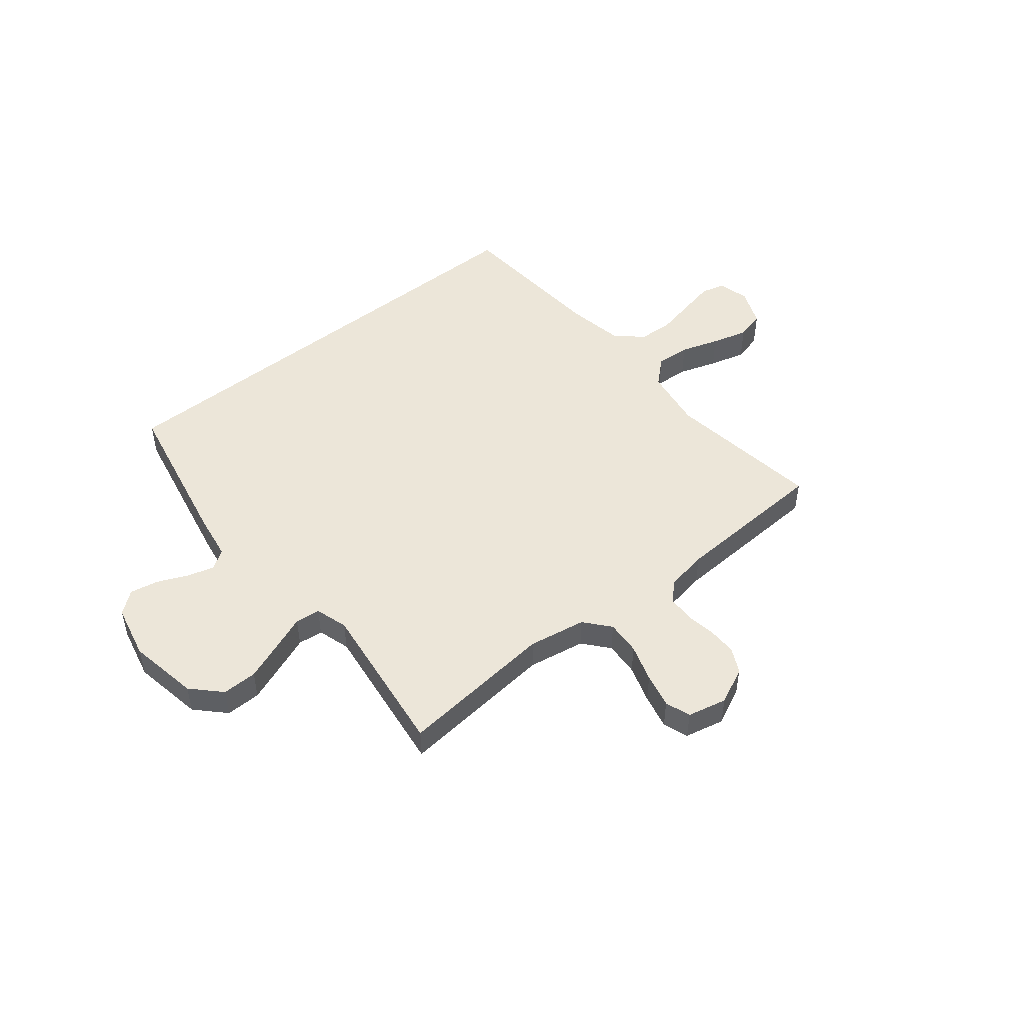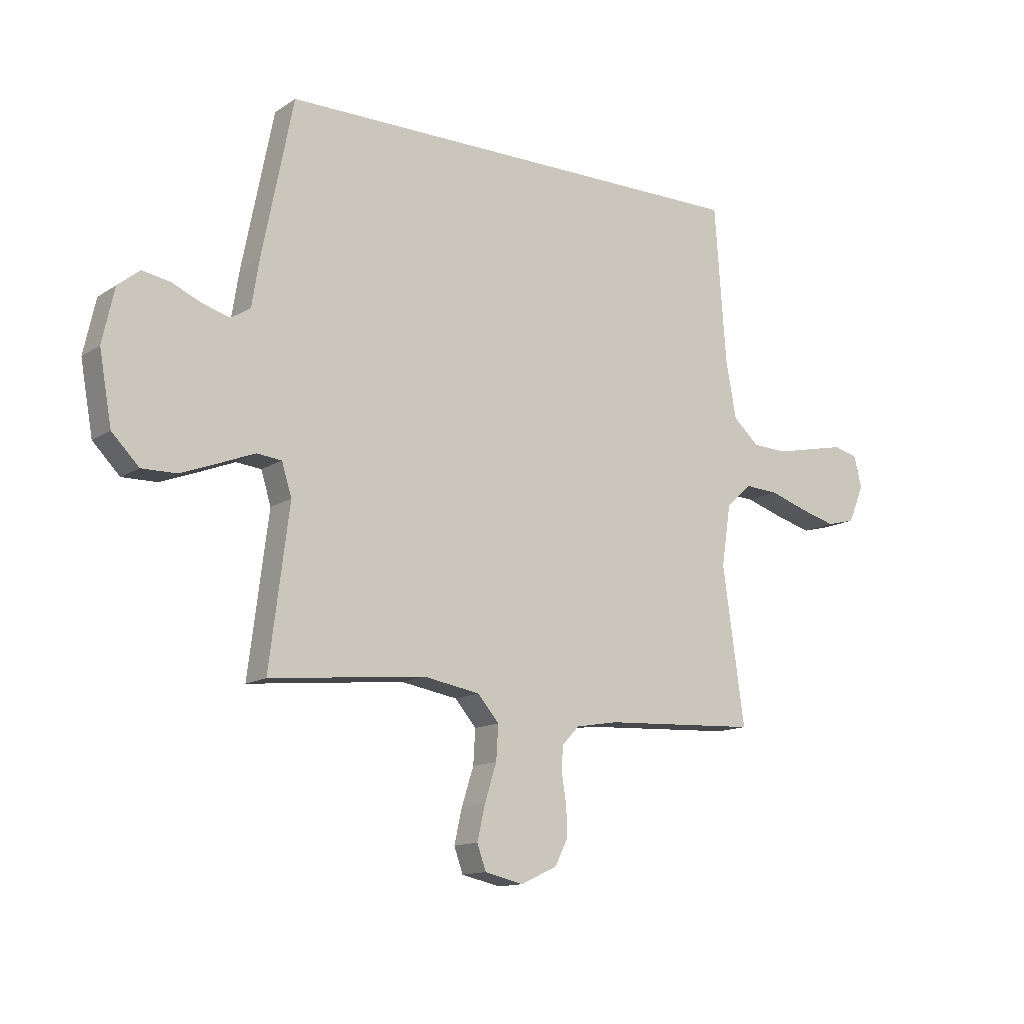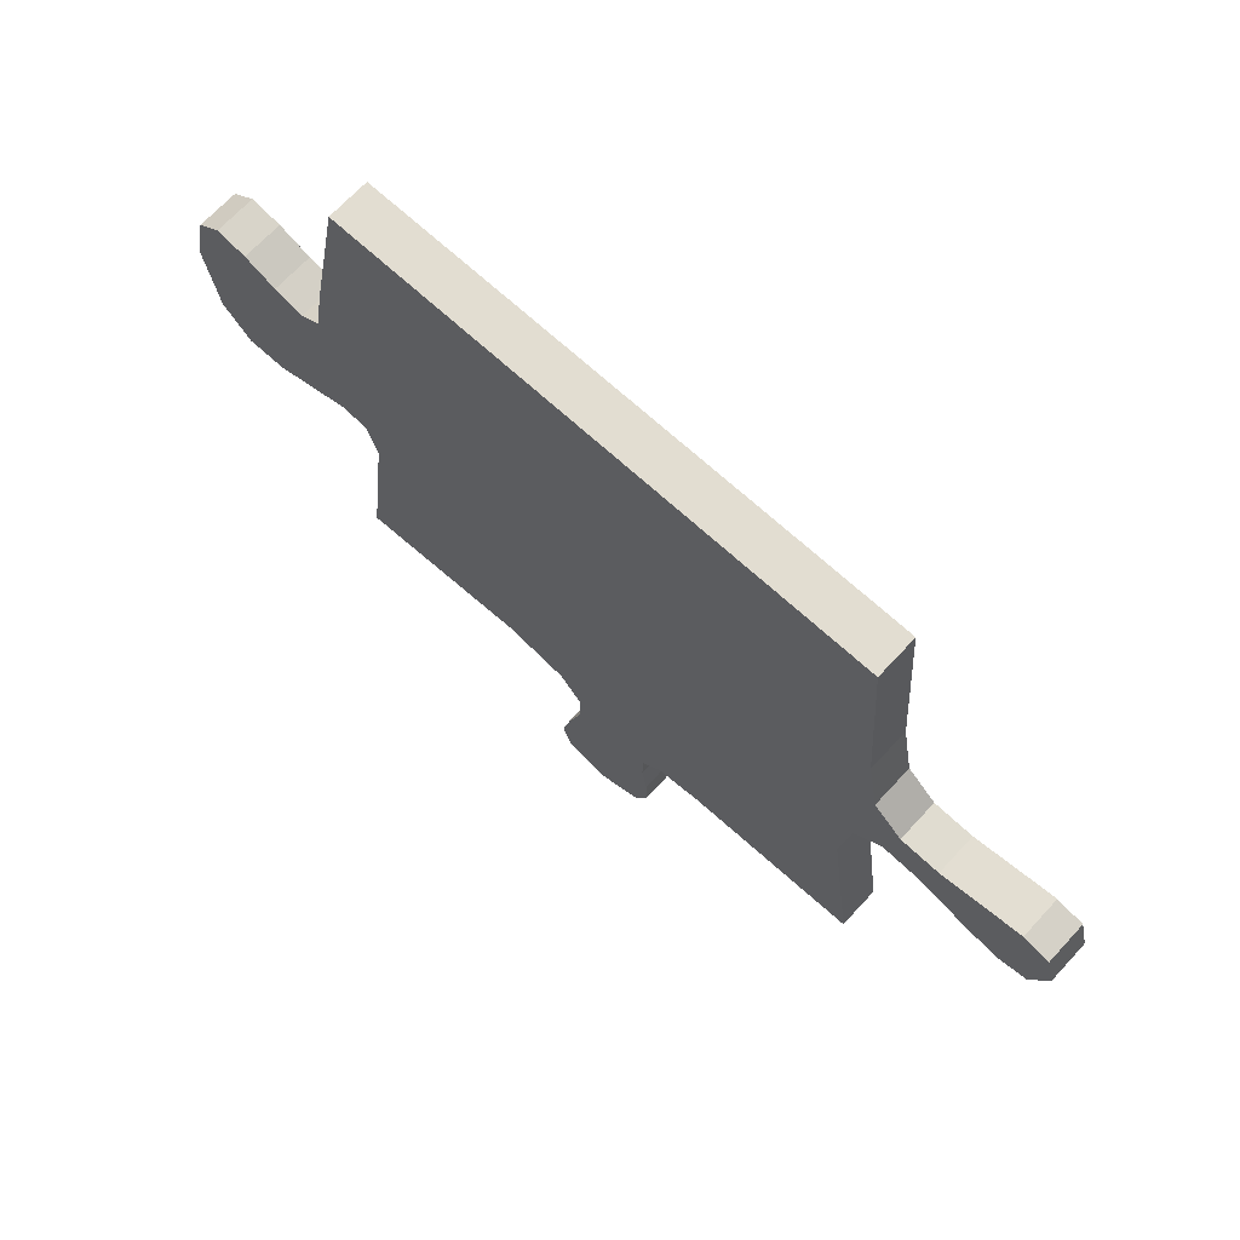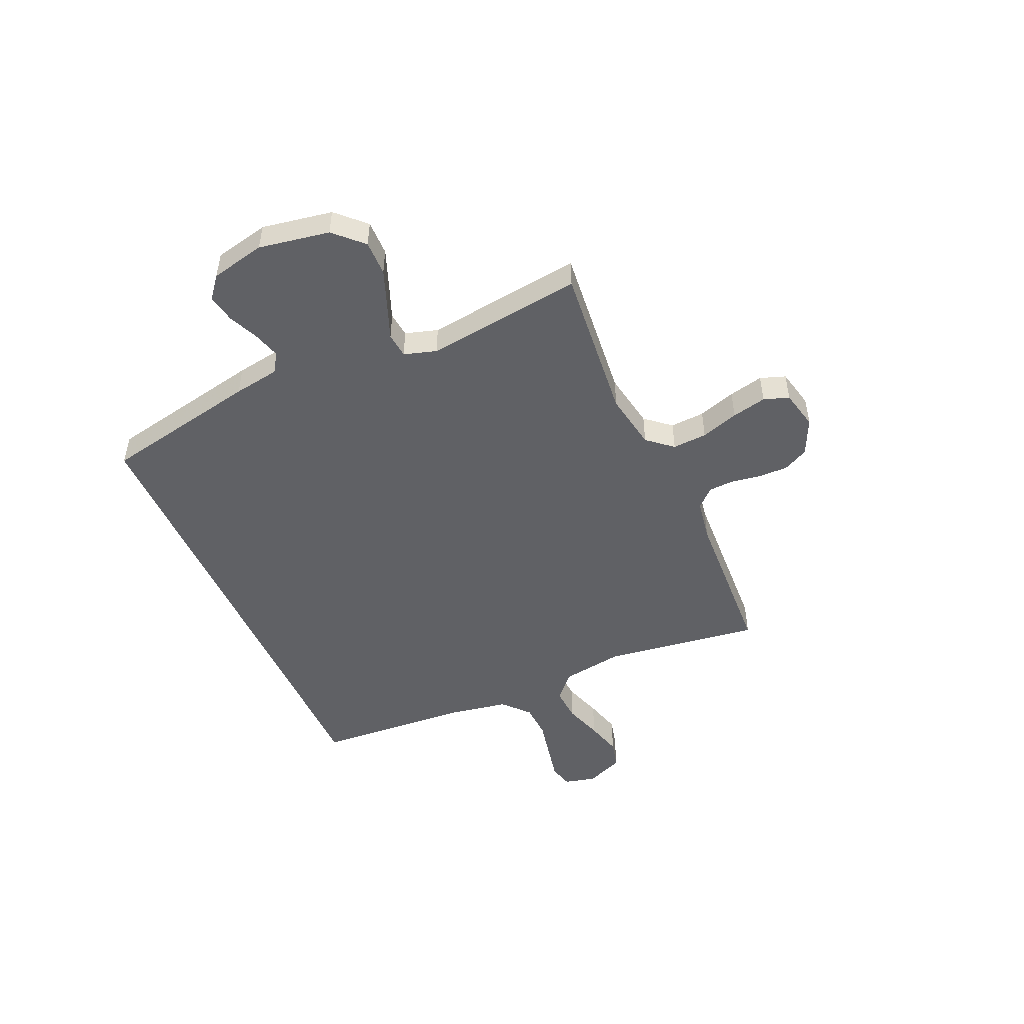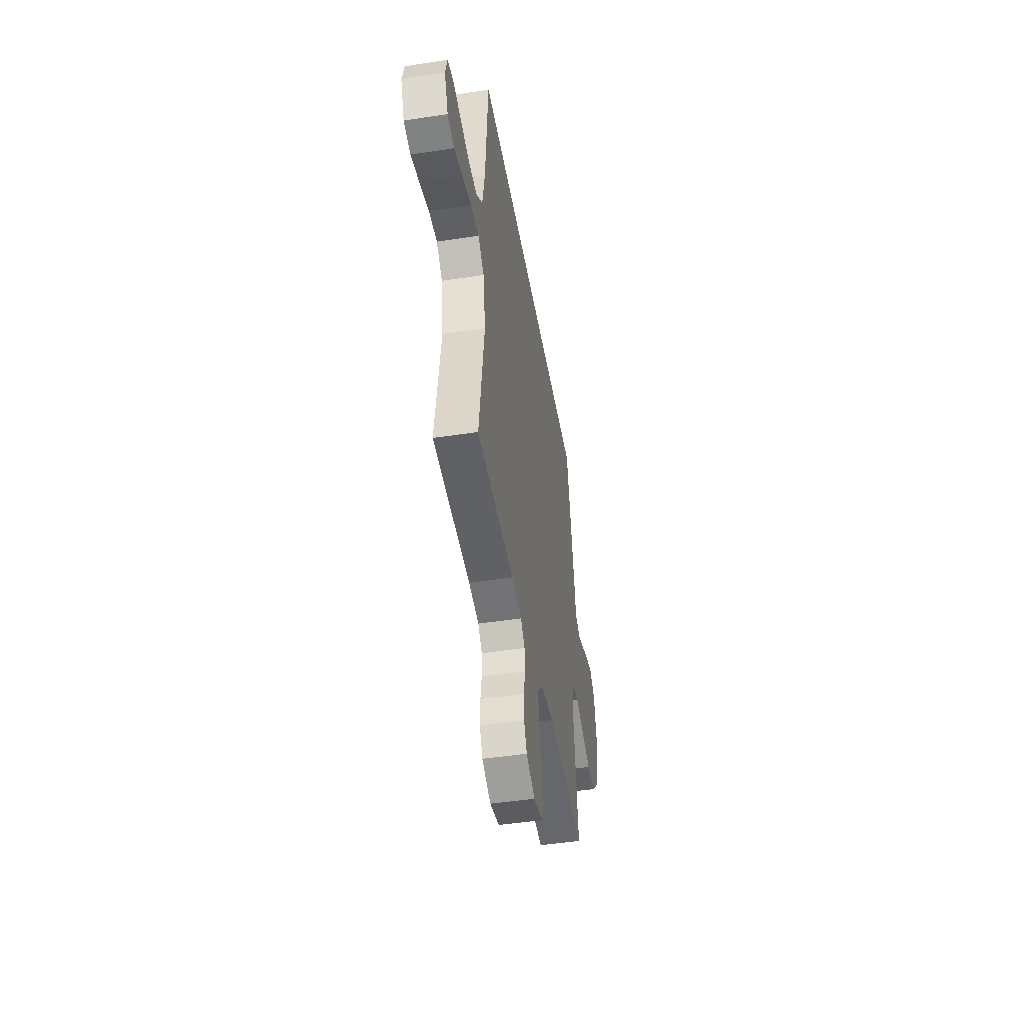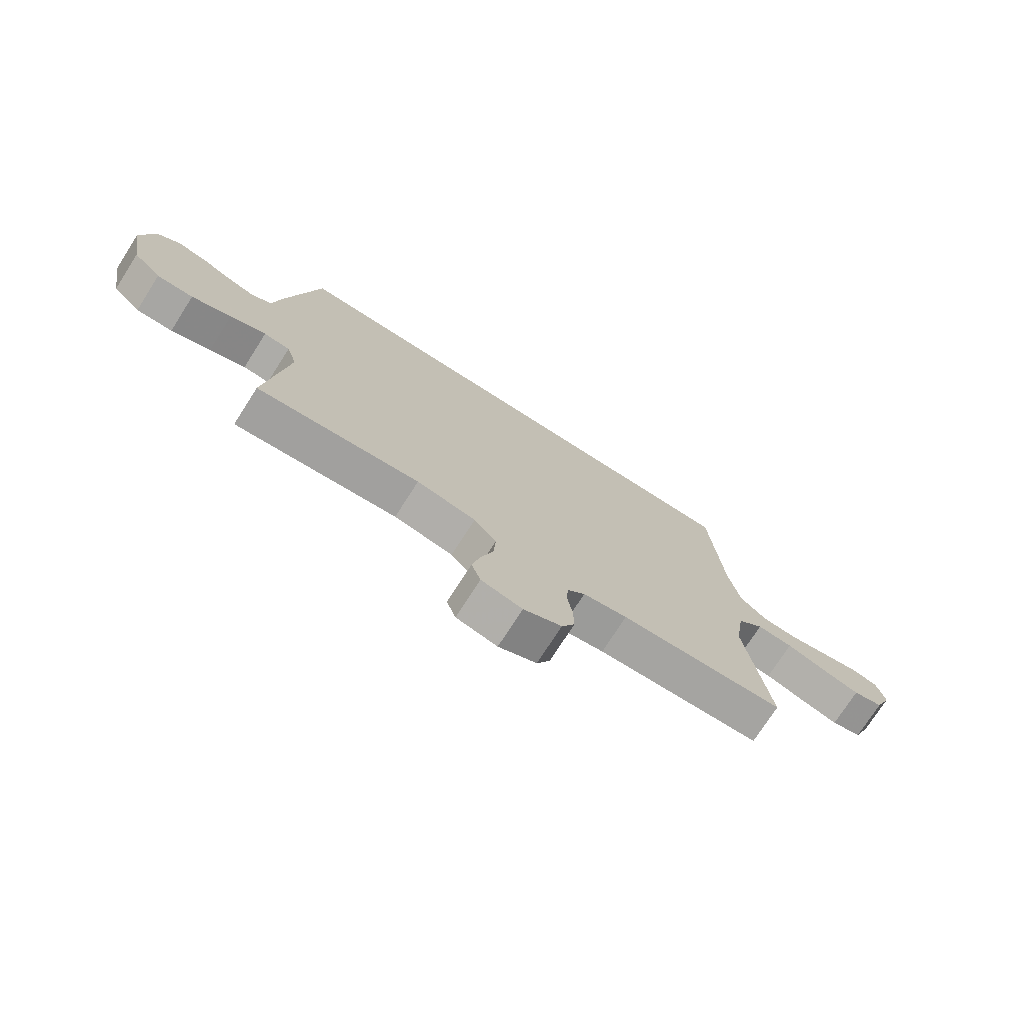
<metadata>
{"format":"obj","ext":"obj","renderer":"f3d","projection":"perspective","resolution":1024,"background":"white","views":[{"elev":48.9,"azim":141.1,"up":"+Y"},{"elev":-13.2,"azim":145.1,"up":"+Z"},{"elev":68.4,"azim":-137.3,"up":"+Z"},{"elev":-49.1,"azim":114.0,"up":"+Y"},{"elev":-46.5,"azim":-80.1,"up":"+Z"},{"elev":-74.5,"azim":147.4,"up":"+Z"}]}
</metadata>
<code>
v 0.5 0.07 -0.5
v 0.2 0.07 -0.47
v 0.091 0.07 -0.489
v 0.05 0.07 -0.537
v 0.054 0.07 -0.603
v 0.077 0.07 -0.675
v 0.092 0.07 -0.741
v 0.075 0.07 -0.789
v 0 0.07 -0.806
v -0.07 0.07 -0.773
v -0.094 0.07 -0.725
v -0.093 0.07 -0.669
v -0.084 0.07 -0.613
v -0.086 0.07 -0.564
v -0.119 0.07 -0.529
v -0.2 0.07 -0.515
v -0.5 0.07 -0.5
v -0.458 0.07 -0.2
v -0.476 0.07 -0.083
v -0.524 0.07 -0.039
v -0.59 0.07 -0.043
v -0.663 0.07 -0.067
v -0.732 0.07 -0.086
v -0.787 0.07 -0.072
v -0.817 0.07 0
v -0.802 0.07 0.06
v -0.756 0.07 0.072
v -0.689 0.07 0.058
v -0.615 0.07 0.042
v -0.547 0.07 0.045
v -0.497 0.07 0.09
v -0.477 0.07 0.2
v -0.455 0.07 0.5
v 0.472 0.07 0.5
v 0.532 0.07 0.2
v 0.546 0.07 0.112
v 0.583 0.07 0.088
v 0.635 0.07 0.103
v 0.692 0.07 0.128
v 0.746 0.07 0.138
v 0.788 0.07 0.104
v 0.811 0.07 0
v 0.787 0.07 -0.135
v 0.735 0.07 -0.188
v 0.668 0.07 -0.187
v 0.595 0.07 -0.159
v 0.529 0.07 -0.133
v 0.481 0.07 -0.138
v 0.462 0.07 -0.2
v 0.5 0 -0.5
v 0.2 0 -0.47
v 0.091 0 -0.489
v 0.05 0 -0.537
v 0.054 0 -0.603
v 0.077 0 -0.675
v 0.092 0 -0.741
v 0.075 0 -0.789
v 0 0 -0.806
v -0.07 0 -0.773
v -0.094 0 -0.725
v -0.093 0 -0.669
v -0.084 0 -0.613
v -0.086 0 -0.564
v -0.119 0 -0.529
v -0.2 0 -0.515
v -0.5 0 -0.5
v -0.458 0 -0.2
v -0.476 0 -0.083
v -0.524 0 -0.039
v -0.59 0 -0.043
v -0.663 0 -0.067
v -0.732 0 -0.086
v -0.787 0 -0.072
v -0.817 0 0
v -0.802 0 0.06
v -0.756 0 0.072
v -0.689 0 0.058
v -0.615 0 0.042
v -0.547 0 0.045
v -0.497 0 0.09
v -0.477 0 0.2
v -0.455 0 0.5
v 0.472 0 0.5
v 0.532 0 0.2
v 0.546 0 0.112
v 0.583 0 0.088
v 0.635 0 0.103
v 0.692 0 0.128
v 0.746 0 0.138
v 0.788 0 0.104
v 0.811 0 0
v 0.787 0 -0.135
v 0.735 0 -0.188
v 0.668 0 -0.187
v 0.595 0 -0.159
v 0.529 0 -0.133
v 0.481 0 -0.138
v 0.462 0 -0.2
f 44 45 46 47
f 42 43 44 47
f 42 47 48
f 41 42 48
f 38 39 40 41
f 37 38 41 48
f 36 37 48
f 35 36 48 49
f 32 33 34 35
f 31 32 35 49
f 26 27 28 29
f 24 25 26 29
f 24 29 30
f 21 22 23 24
f 21 24 30
f 20 21 30 31
f 16 17 18
f 15 16 18 19
f 14 15 19
f 10 11 12 13
f 10 13 14
f 9 10 14
f 8 9 14
f 5 6 7 8
f 5 8 14
f 4 5 14 19
f 31 49 1 2
f 20 31 2 3
f 3 4 19 20
f 96 95 94 93
f 96 93 92 91
f 97 96 91
f 97 91 90
f 90 89 88 87
f 97 90 87 86
f 97 86 85
f 98 97 85 84
f 84 83 82 81
f 98 84 81 80
f 78 77 76 75
f 78 75 74 73
f 79 78 73
f 73 72 71 70
f 79 73 70
f 80 79 70 69
f 67 66 65
f 68 67 65 64
f 68 64 63
f 62 61 60 59
f 63 62 59
f 63 59 58
f 63 58 57
f 57 56 55 54
f 63 57 54
f 68 63 54 53
f 51 50 98 80
f 52 51 80 69
f 69 68 53 52
f 1 50 51 2
f 2 51 52 3
f 3 52 53 4
f 4 53 54 5
f 5 54 55 6
f 6 55 56 7
f 7 56 57 8
f 8 57 58 9
f 9 58 59 10
f 10 59 60 11
f 11 60 61 12
f 12 61 62 13
f 13 62 63 14
f 14 63 64 15
f 15 64 65 16
f 16 65 66 17
f 17 66 67 18
f 18 67 68 19
f 19 68 69 20
f 20 69 70 21
f 21 70 71 22
f 22 71 72 23
f 23 72 73 24
f 24 73 74 25
f 25 74 75 26
f 26 75 76 27
f 27 76 77 28
f 28 77 78 29
f 29 78 79 30
f 30 79 80 31
f 31 80 81 32
f 32 81 82 33
f 33 82 83 34
f 34 83 84 35
f 35 84 85 36
f 36 85 86 37
f 37 86 87 38
f 38 87 88 39
f 39 88 89 40
f 40 89 90 41
f 41 90 91 42
f 42 91 92 43
f 43 92 93 44
f 44 93 94 45
f 45 94 95 46
f 46 95 96 47
f 47 96 97 48
f 48 97 98 49
f 49 98 50 1

</code>
